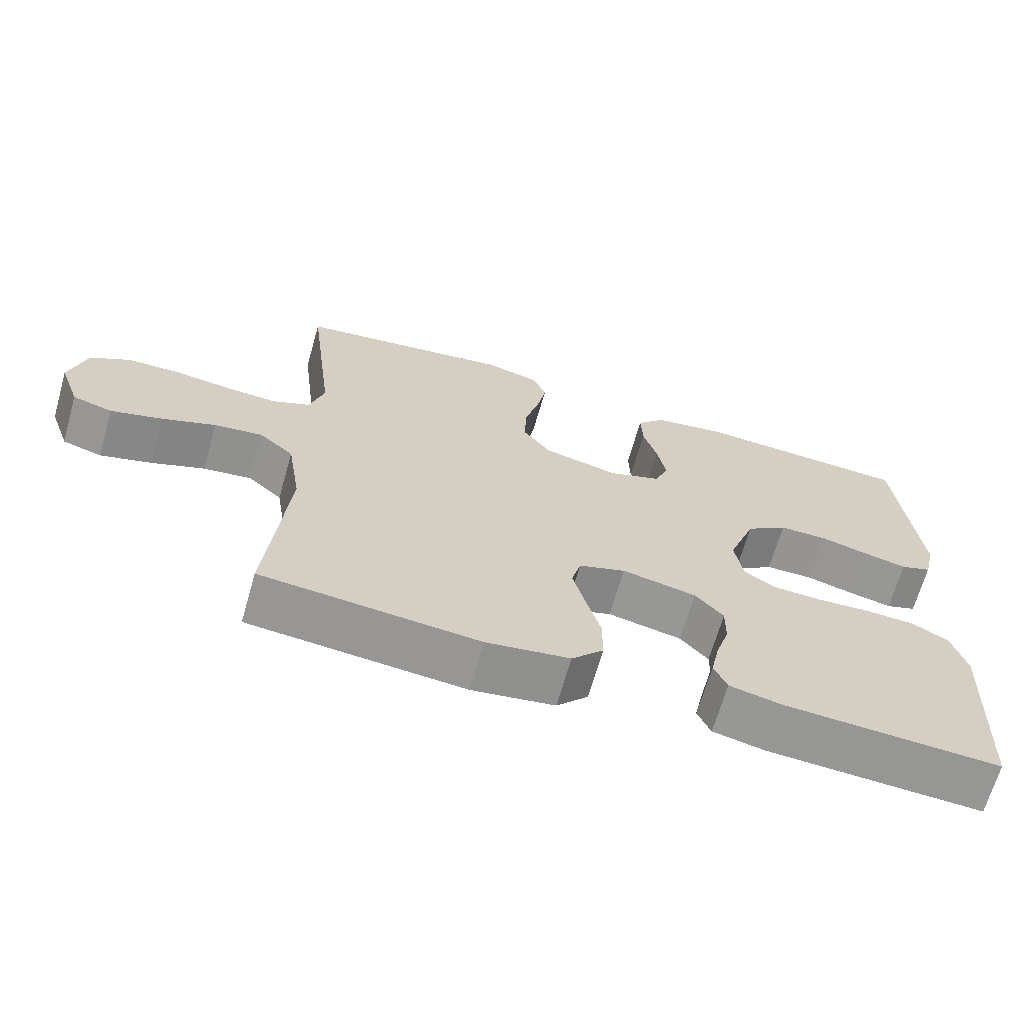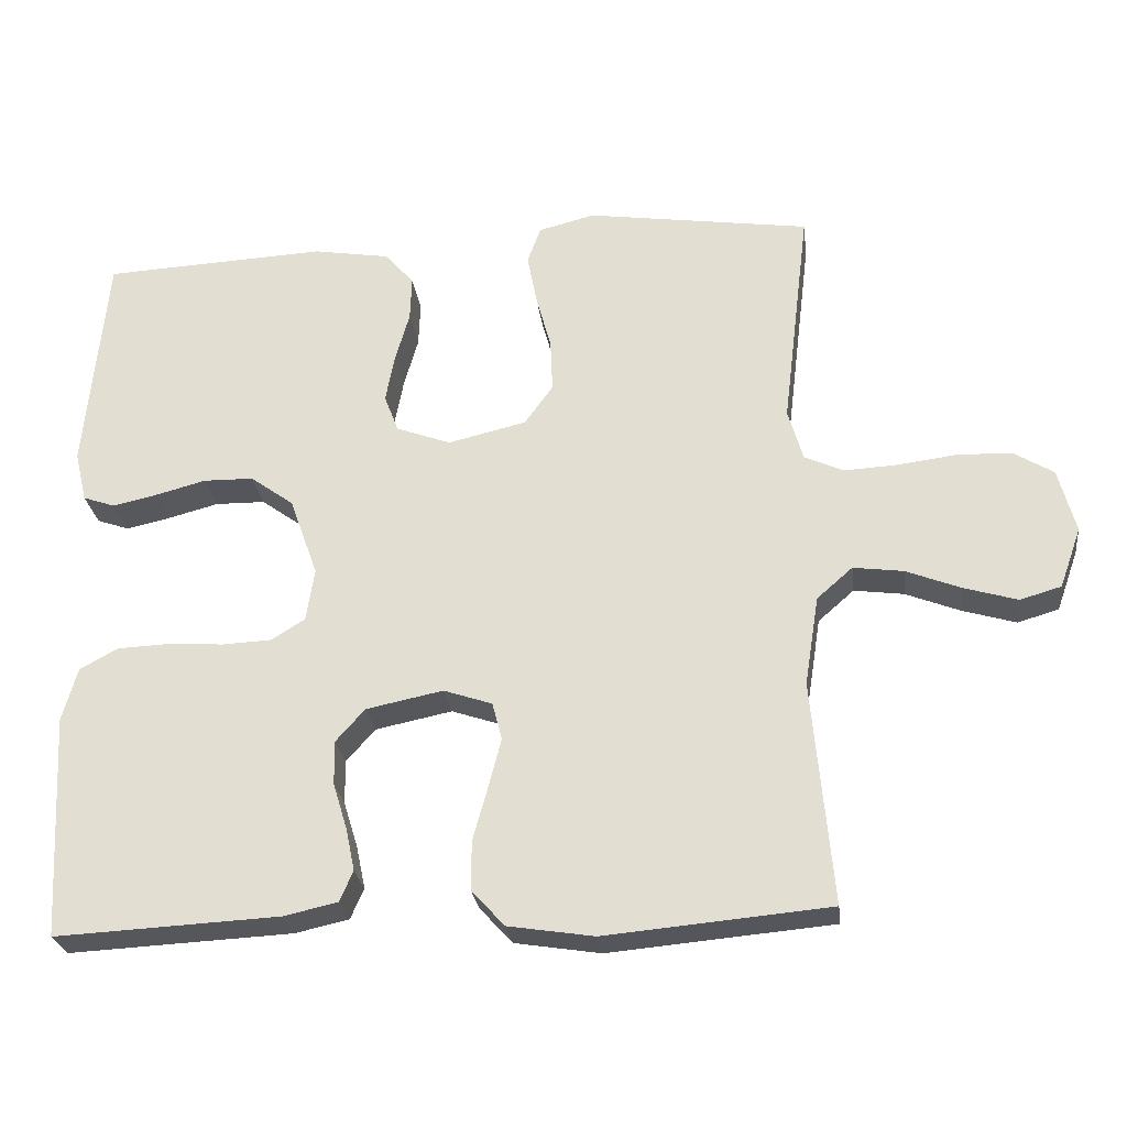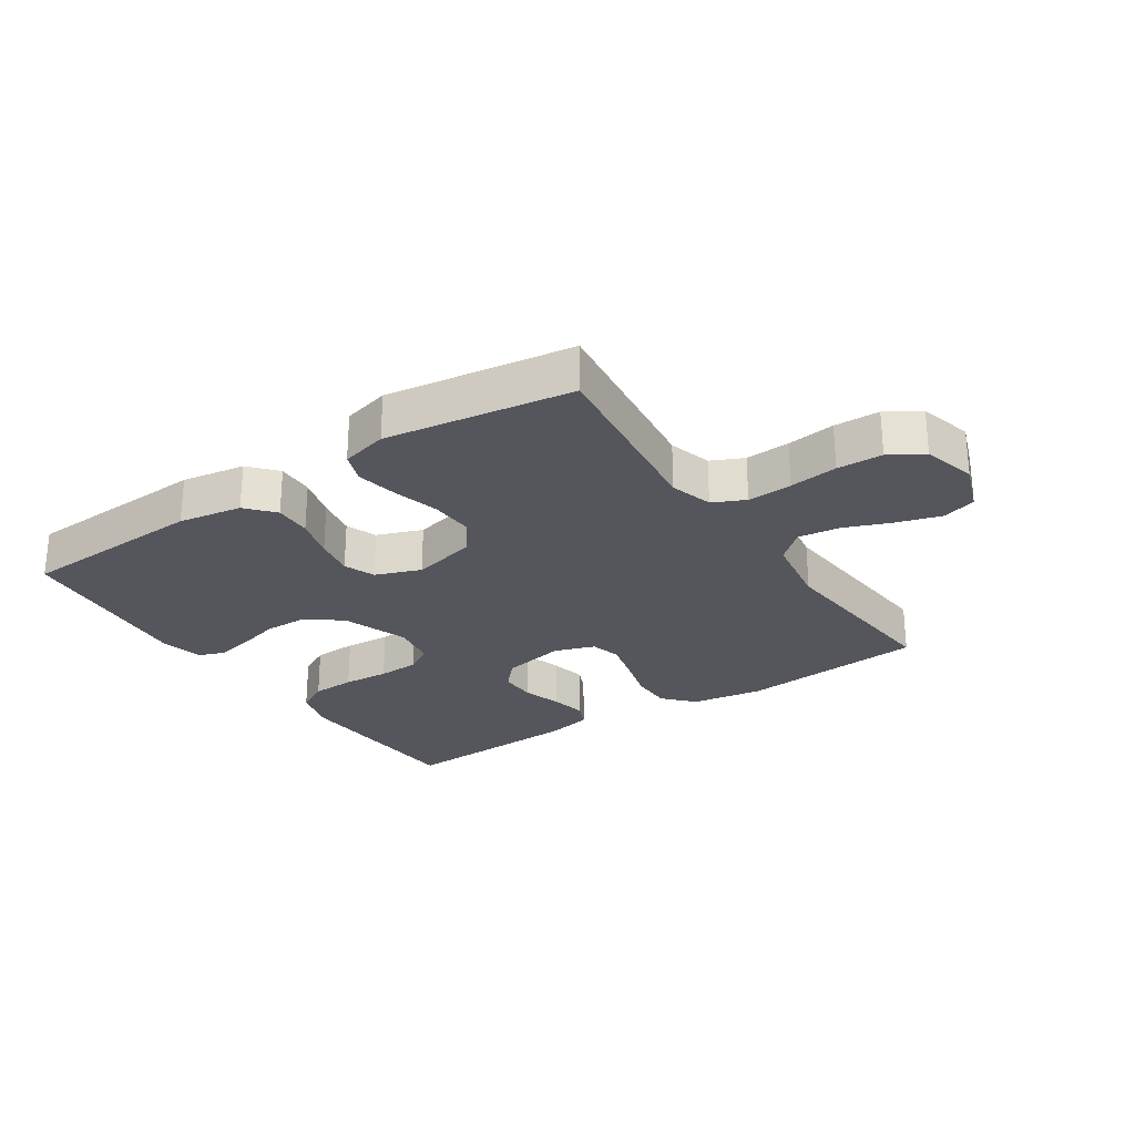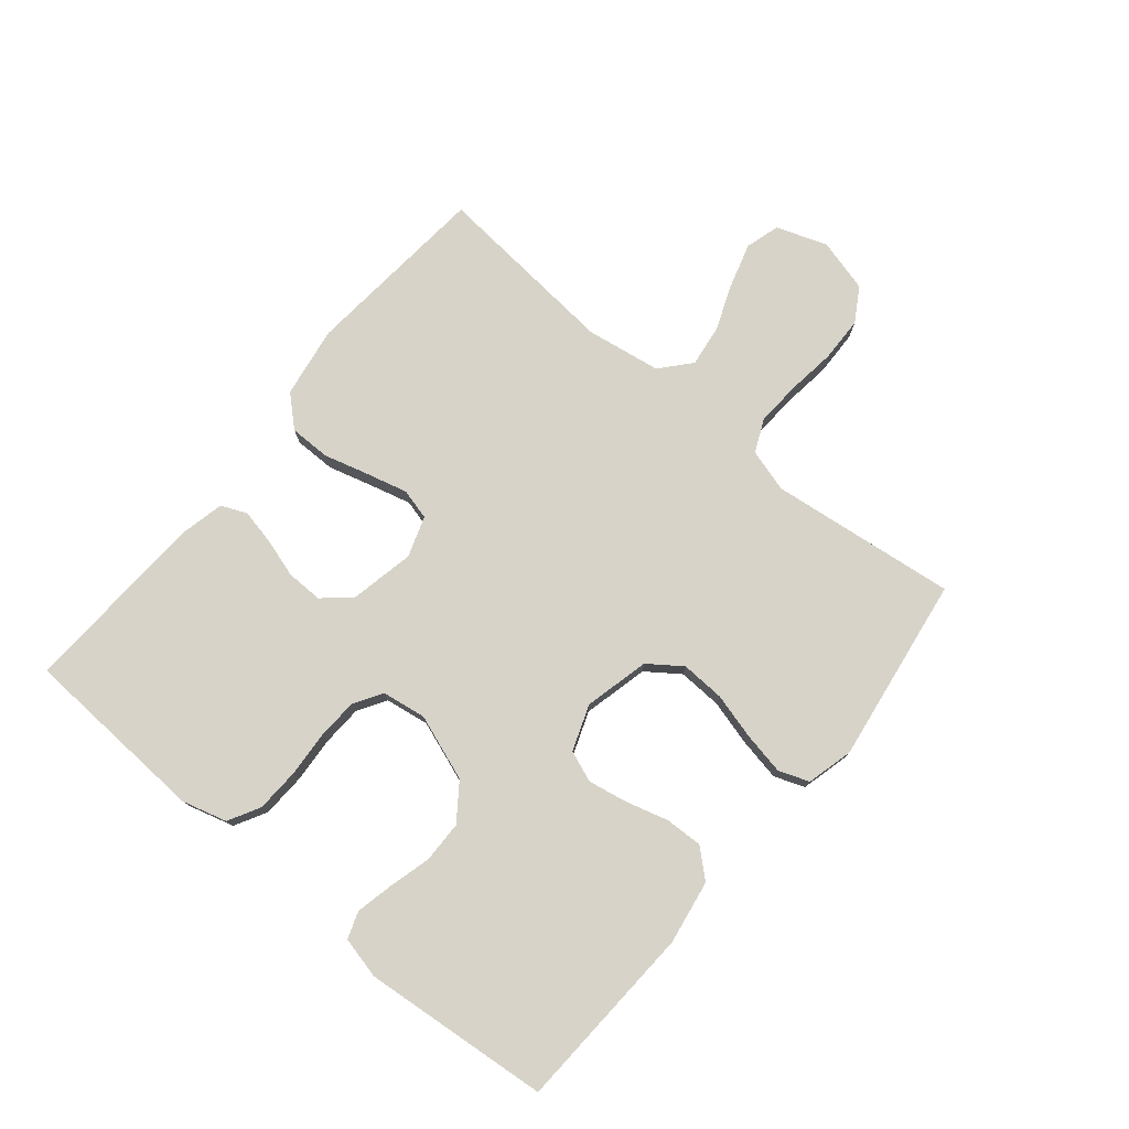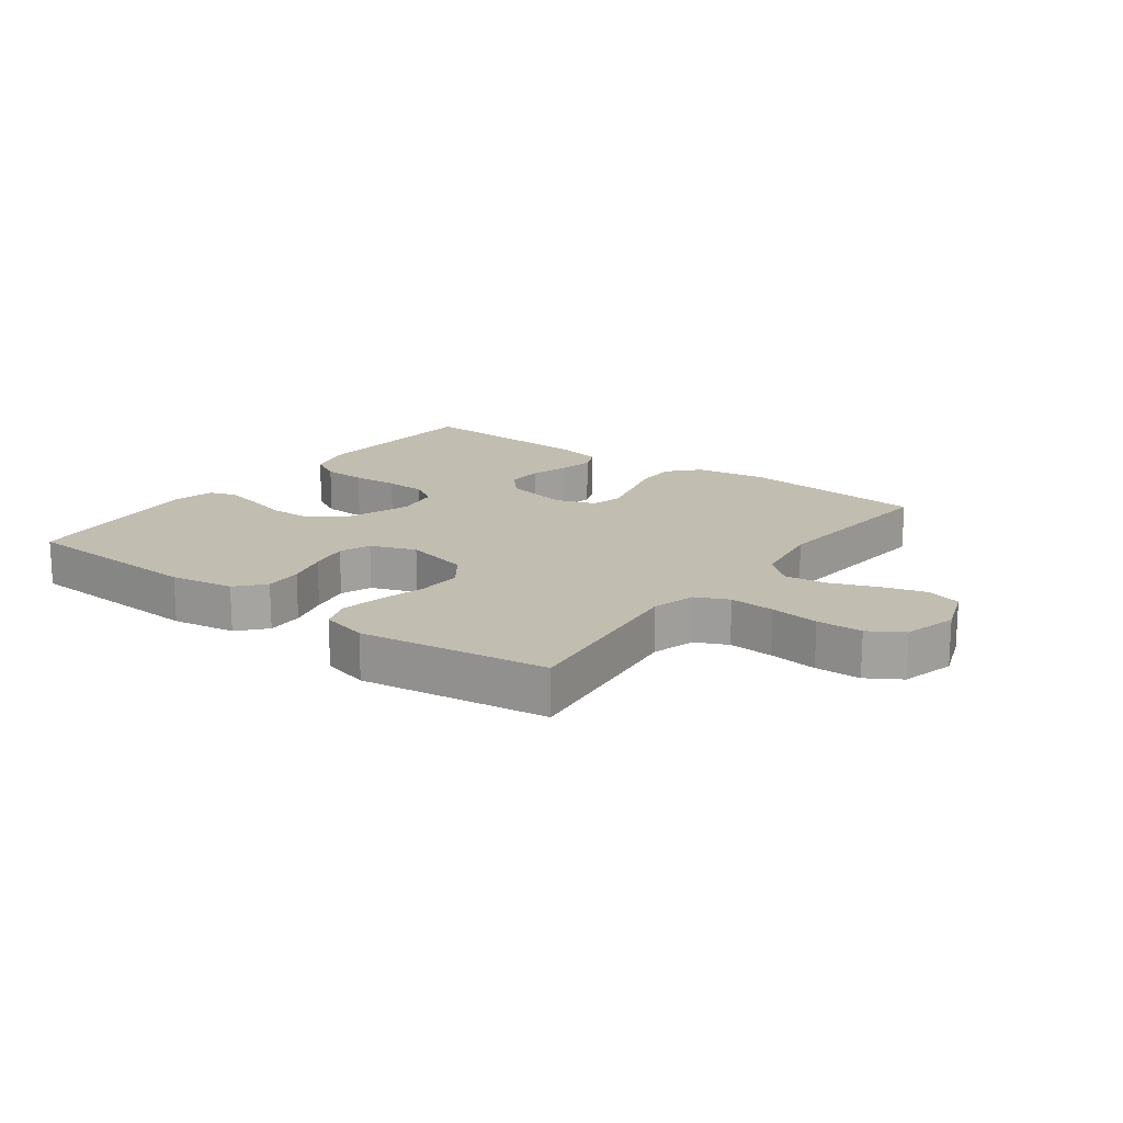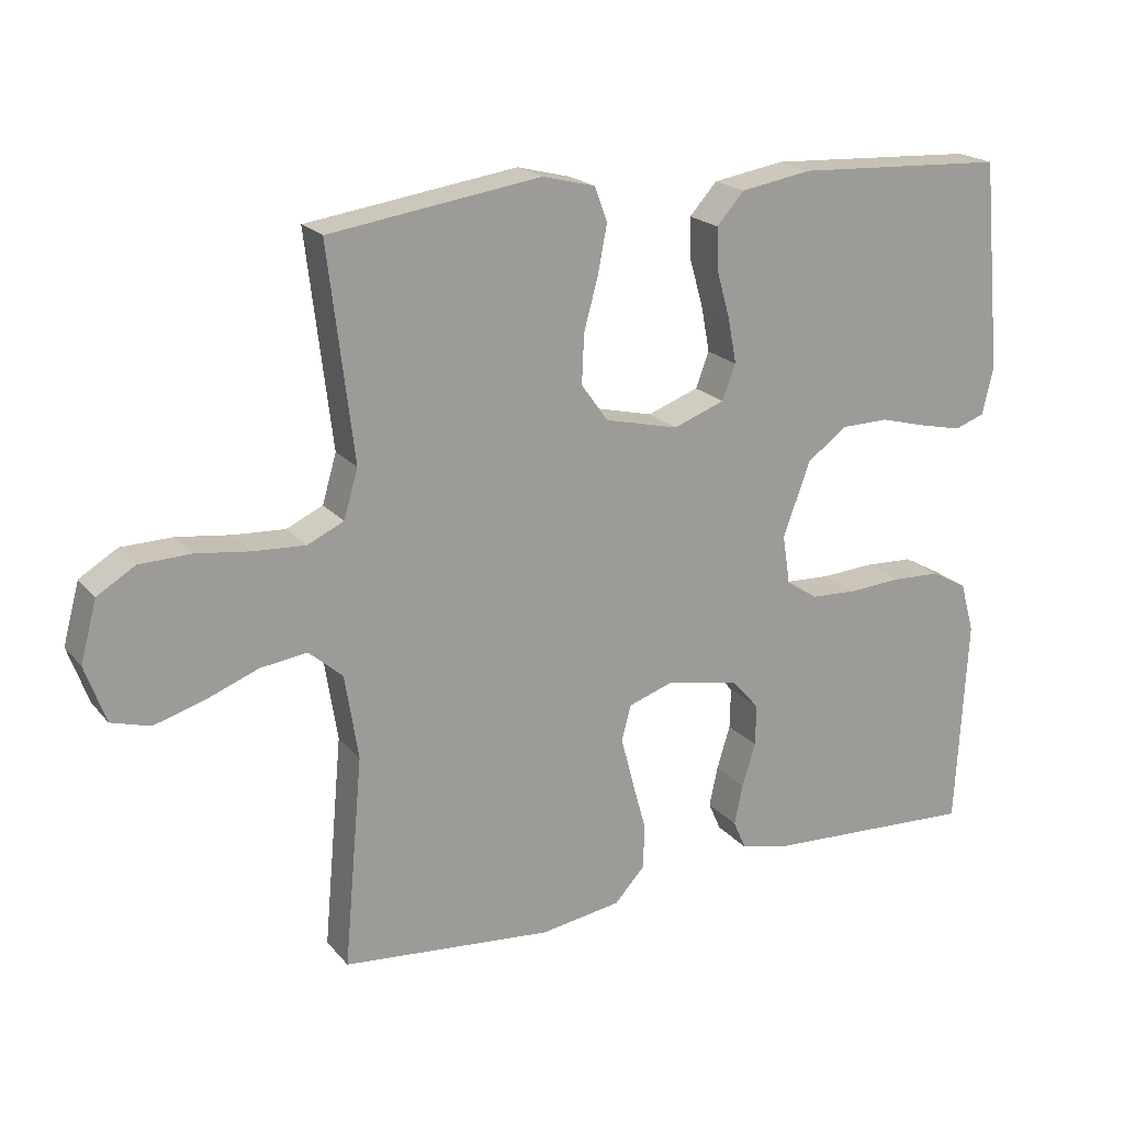
<metadata>
{"format":"obj","ext":"obj","renderer":"f3d","projection":"perspective","resolution":1024,"background":"white","views":[{"elev":-67.3,"azim":164.0,"up":"+Z"},{"elev":-26.3,"azim":7.0,"up":"+Z"},{"elev":-26.3,"azim":33.6,"up":"+Y"},{"elev":77.0,"azim":-50.3,"up":"+Y"},{"elev":16.9,"azim":36.5,"up":"+Y"},{"elev":20.0,"azim":152.2,"up":"+Z"}]}
</metadata>
<code>
v 0.5 0.07 0.5
v 0.464 0.07 0.2
v 0.484 0.07 0.131
v 0.536 0.07 0.107
v 0.608 0.07 0.111
v 0.686 0.07 0.121
v 0.759 0.07 0.119
v 0.813 0.07 0.086
v 0.836 0.07 0
v 0.807 0.07 -0.081
v 0.752 0.07 -0.097
v 0.681 0.07 -0.076
v 0.607 0.07 -0.047
v 0.54 0.07 -0.038
v 0.492 0.07 -0.08
v 0.473 0.07 -0.2
v 0.5 0.07 -0.5
v 0.2 0.07 -0.527
v 0.085 0.07 -0.509
v 0.041 0.07 -0.461
v 0.041 0.07 -0.395
v 0.061 0.07 -0.323
v 0.078 0.07 -0.257
v 0.065 0.07 -0.207
v 0 0.07 -0.185
v -0.103 0.07 -0.206
v -0.142 0.07 -0.25
v -0.141 0.07 -0.309
v -0.122 0.07 -0.371
v -0.11 0.07 -0.428
v -0.128 0.07 -0.469
v -0.2 0.07 -0.485
v -0.5 0.07 -0.5
v -0.516 0.07 -0.2
v -0.496 0.07 -0.128
v -0.445 0.07 -0.1
v -0.375 0.07 -0.097
v -0.301 0.07 -0.102
v -0.235 0.07 -0.099
v -0.19 0.07 -0.071
v -0.179 0.07 0
v -0.217 0.07 0.106
v -0.275 0.07 0.148
v -0.342 0.07 0.149
v -0.41 0.07 0.131
v -0.469 0.07 0.118
v -0.512 0.07 0.133
v -0.528 0.07 0.2
v -0.5 0.07 0.5
v -0.2 0.07 0.515
v -0.098 0.07 0.498
v -0.059 0.07 0.454
v -0.061 0.07 0.394
v -0.08 0.07 0.327
v -0.092 0.07 0.263
v -0.073 0.07 0.213
v 0 0.07 0.186
v 0.105 0.07 0.211
v 0.143 0.07 0.264
v 0.14 0.07 0.334
v 0.12 0.07 0.408
v 0.107 0.07 0.476
v 0.125 0.07 0.525
v 0.2 0.07 0.544
v 0.5 0 0.5
v 0.464 0 0.2
v 0.484 0 0.131
v 0.536 0 0.107
v 0.608 0 0.111
v 0.686 0 0.121
v 0.759 0 0.119
v 0.813 0 0.086
v 0.836 0 0
v 0.807 0 -0.081
v 0.752 0 -0.097
v 0.681 0 -0.076
v 0.607 0 -0.047
v 0.54 0 -0.038
v 0.492 0 -0.08
v 0.473 0 -0.2
v 0.5 0 -0.5
v 0.2 0 -0.527
v 0.085 0 -0.509
v 0.041 0 -0.461
v 0.041 0 -0.395
v 0.061 0 -0.323
v 0.078 0 -0.257
v 0.065 0 -0.207
v 0 0 -0.185
v -0.103 0 -0.206
v -0.142 0 -0.25
v -0.141 0 -0.309
v -0.122 0 -0.371
v -0.11 0 -0.428
v -0.128 0 -0.469
v -0.2 0 -0.485
v -0.5 0 -0.5
v -0.516 0 -0.2
v -0.496 0 -0.128
v -0.445 0 -0.1
v -0.375 0 -0.097
v -0.301 0 -0.102
v -0.235 0 -0.099
v -0.19 0 -0.071
v -0.179 0 0
v -0.217 0 0.106
v -0.275 0 0.148
v -0.342 0 0.149
v -0.41 0 0.131
v -0.469 0 0.118
v -0.512 0 0.133
v -0.528 0 0.2
v -0.5 0 0.5
v -0.2 0 0.515
v -0.098 0 0.498
v -0.059 0 0.454
v -0.061 0 0.394
v -0.08 0 0.327
v -0.092 0 0.263
v -0.073 0 0.213
v 0 0 0.186
v 0.105 0 0.211
v 0.143 0 0.264
v 0.14 0 0.334
v 0.12 0 0.408
v 0.107 0 0.476
v 0.125 0 0.525
v 0.2 0 0.544
f 64 1 2
f 63 64 2
f 62 63 2
f 61 62 2
f 60 61 2
f 59 60 2 3
f 58 59 3 4
f 57 58 4
f 52 53 54
f 51 52 54
f 50 51 54
f 49 50 54
f 48 49 54
f 47 48 54
f 46 47 54
f 45 46 54
f 44 45 54
f 43 44 54 55
f 42 43 55 56
f 36 37 38
f 35 36 38
f 34 35 38
f 33 34 38
f 32 33 38
f 31 32 38
f 30 31 38
f 29 30 38
f 28 29 38
f 27 28 38 39
f 26 27 39 40
f 20 21 22
f 19 20 22
f 18 19 22
f 17 18 22
f 16 17 22
f 15 16 22 23
f 14 15 23 24
f 11 12 13
f 10 11 13
f 9 10 13
f 8 9 13
f 7 8 13
f 6 7 13
f 5 6 13
f 4 5 13 14
f 14 24 25
f 4 14 25
f 57 4 25
f 57 25 26
f 56 57 26
f 42 56 26
f 41 42 26
f 26 40 41
f 66 65 128
f 66 128 127
f 66 127 126
f 66 126 125
f 66 125 124
f 67 66 124 123
f 68 67 123 122
f 68 122 121
f 118 117 116
f 118 116 115
f 118 115 114
f 118 114 113
f 118 113 112
f 118 112 111
f 118 111 110
f 118 110 109
f 118 109 108
f 119 118 108 107
f 120 119 107 106
f 102 101 100
f 102 100 99
f 102 99 98
f 102 98 97
f 102 97 96
f 102 96 95
f 102 95 94
f 102 94 93
f 102 93 92
f 103 102 92 91
f 104 103 91 90
f 86 85 84
f 86 84 83
f 86 83 82
f 86 82 81
f 86 81 80
f 87 86 80 79
f 88 87 79 78
f 77 76 75
f 77 75 74
f 77 74 73
f 77 73 72
f 77 72 71
f 77 71 70
f 77 70 69
f 78 77 69 68
f 89 88 78
f 89 78 68
f 89 68 121
f 90 89 121
f 90 121 120
f 90 120 106
f 90 106 105
f 105 104 90
f 1 65 66 2
f 2 66 67 3
f 3 67 68 4
f 4 68 69 5
f 5 69 70 6
f 6 70 71 7
f 7 71 72 8
f 8 72 73 9
f 9 73 74 10
f 10 74 75 11
f 11 75 76 12
f 12 76 77 13
f 13 77 78 14
f 14 78 79 15
f 15 79 80 16
f 16 80 81 17
f 17 81 82 18
f 18 82 83 19
f 19 83 84 20
f 20 84 85 21
f 21 85 86 22
f 22 86 87 23
f 23 87 88 24
f 24 88 89 25
f 25 89 90 26
f 26 90 91 27
f 27 91 92 28
f 28 92 93 29
f 29 93 94 30
f 30 94 95 31
f 31 95 96 32
f 32 96 97 33
f 33 97 98 34
f 34 98 99 35
f 35 99 100 36
f 36 100 101 37
f 37 101 102 38
f 38 102 103 39
f 39 103 104 40
f 40 104 105 41
f 41 105 106 42
f 42 106 107 43
f 43 107 108 44
f 44 108 109 45
f 45 109 110 46
f 46 110 111 47
f 47 111 112 48
f 48 112 113 49
f 49 113 114 50
f 50 114 115 51
f 51 115 116 52
f 52 116 117 53
f 53 117 118 54
f 54 118 119 55
f 55 119 120 56
f 56 120 121 57
f 57 121 122 58
f 58 122 123 59
f 59 123 124 60
f 60 124 125 61
f 61 125 126 62
f 62 126 127 63
f 63 127 128 64
f 64 128 65 1

</code>
